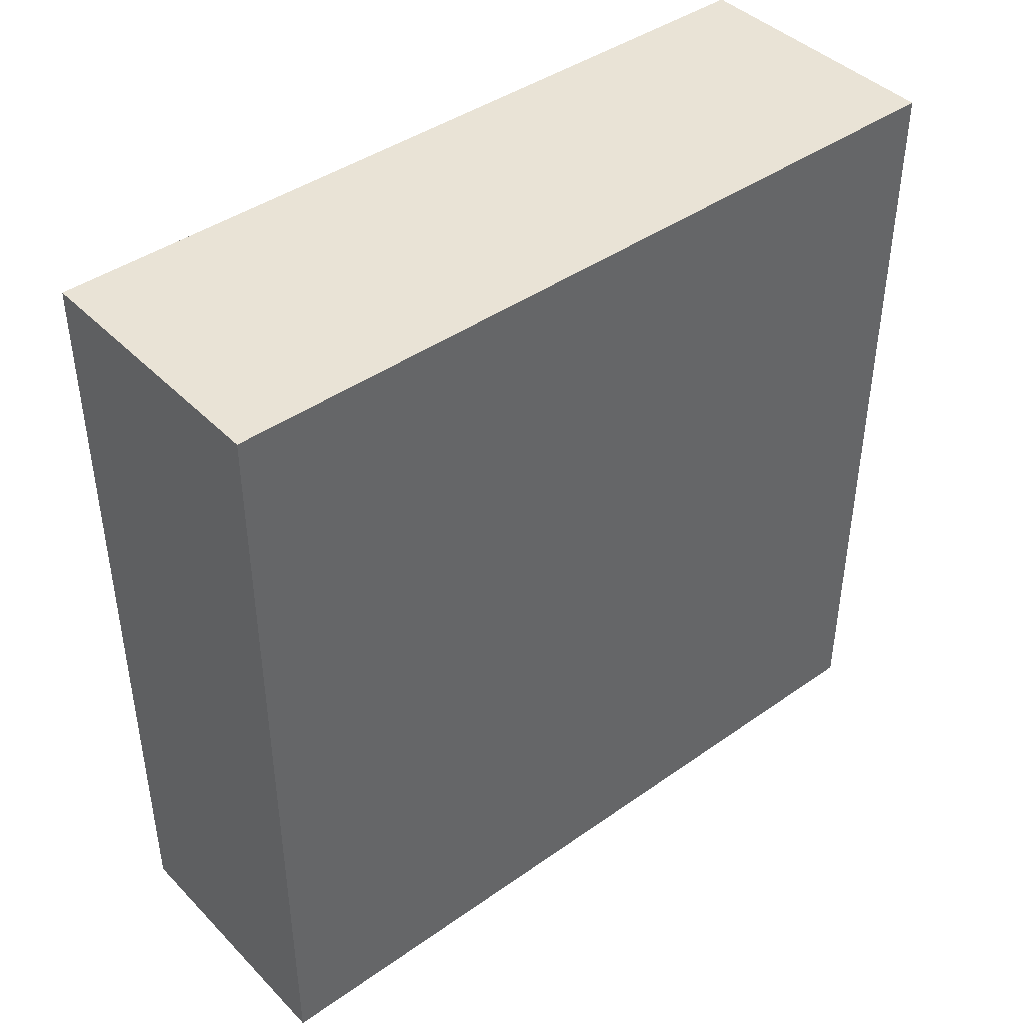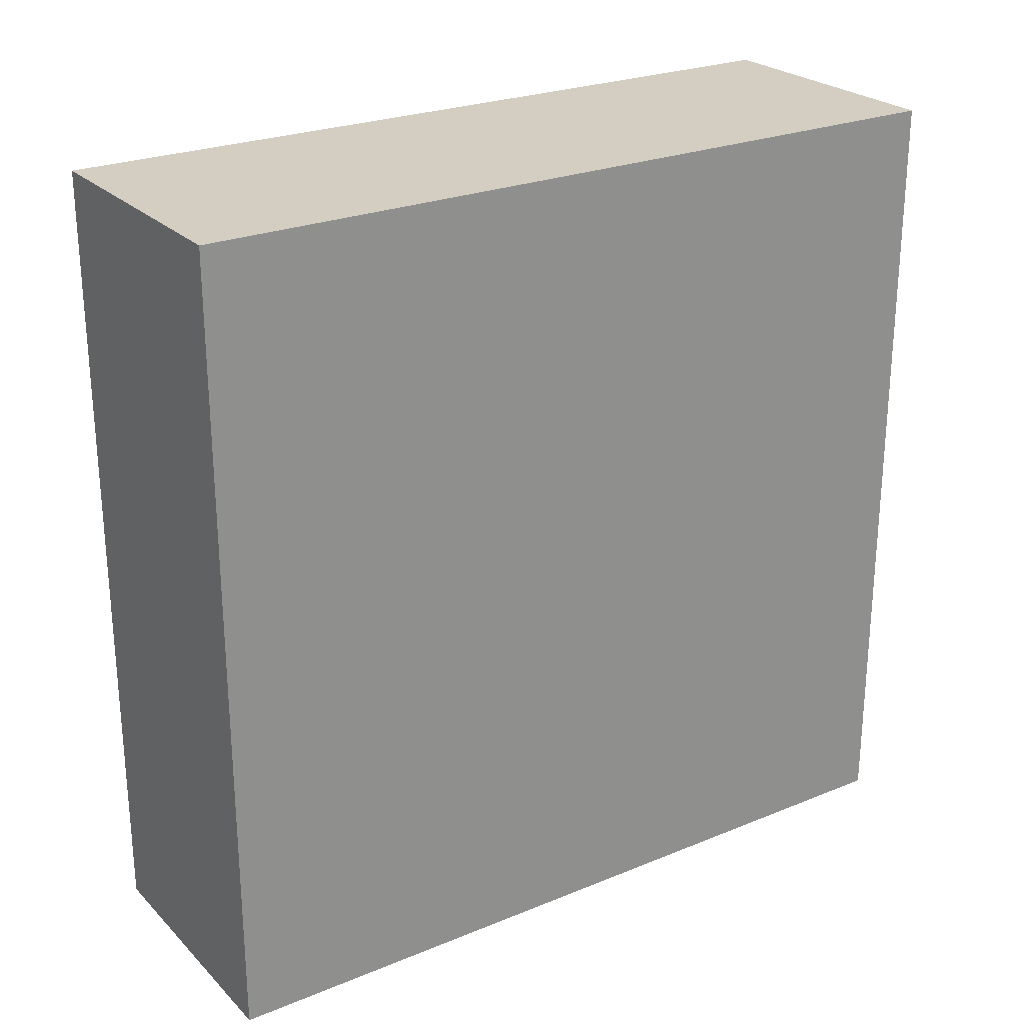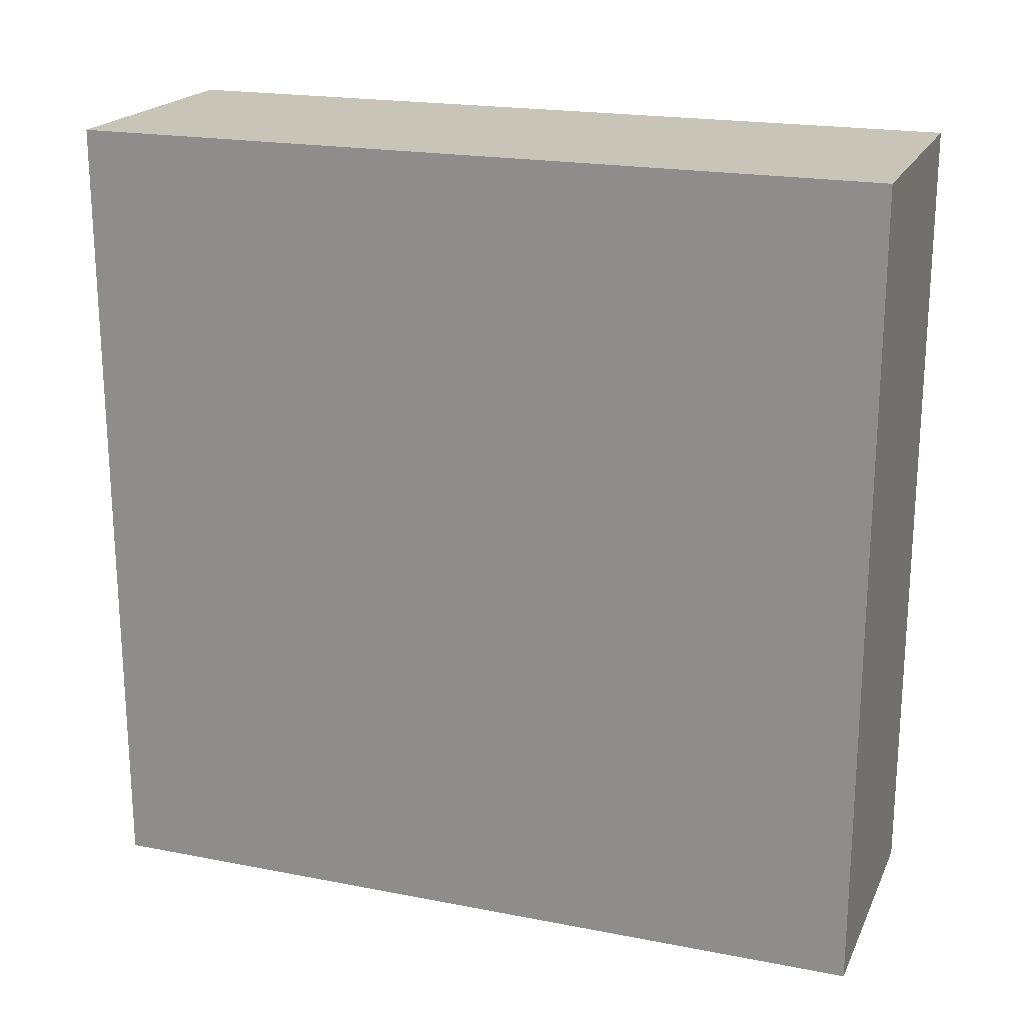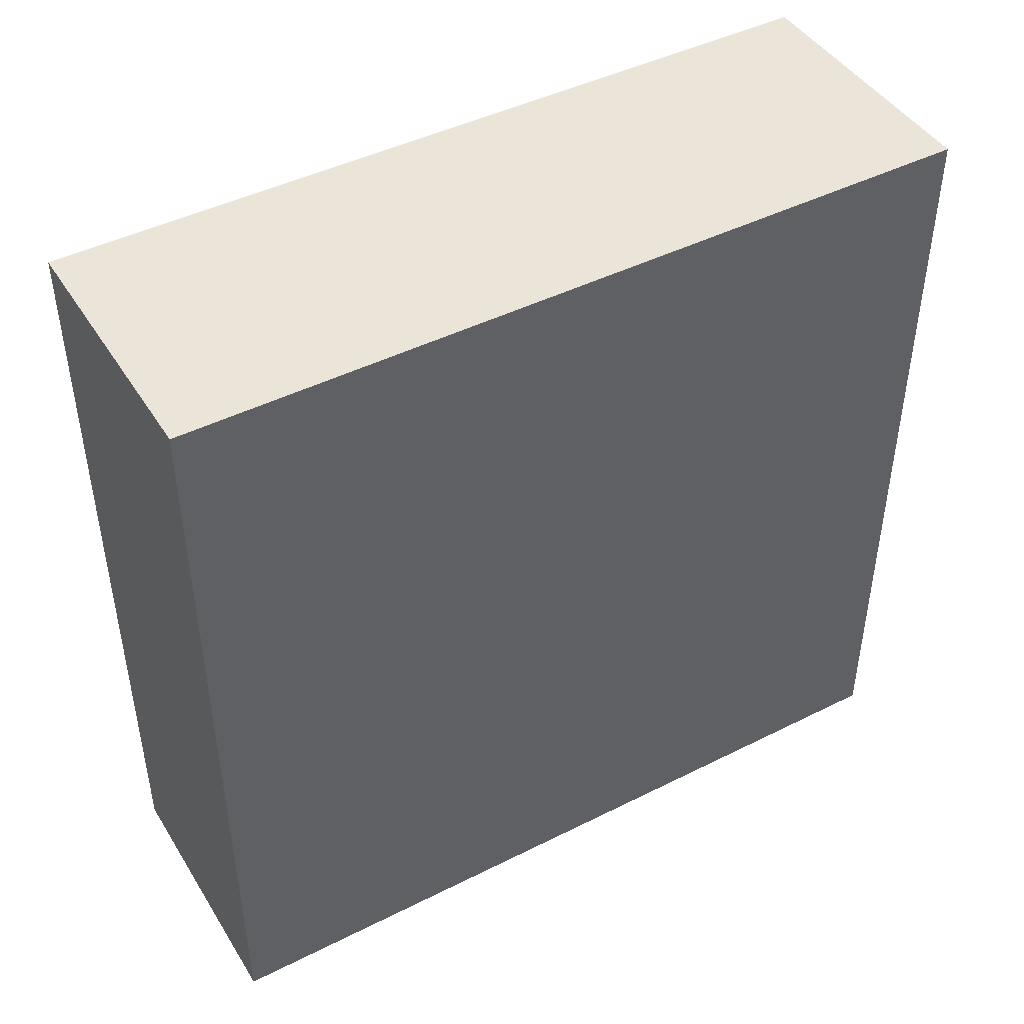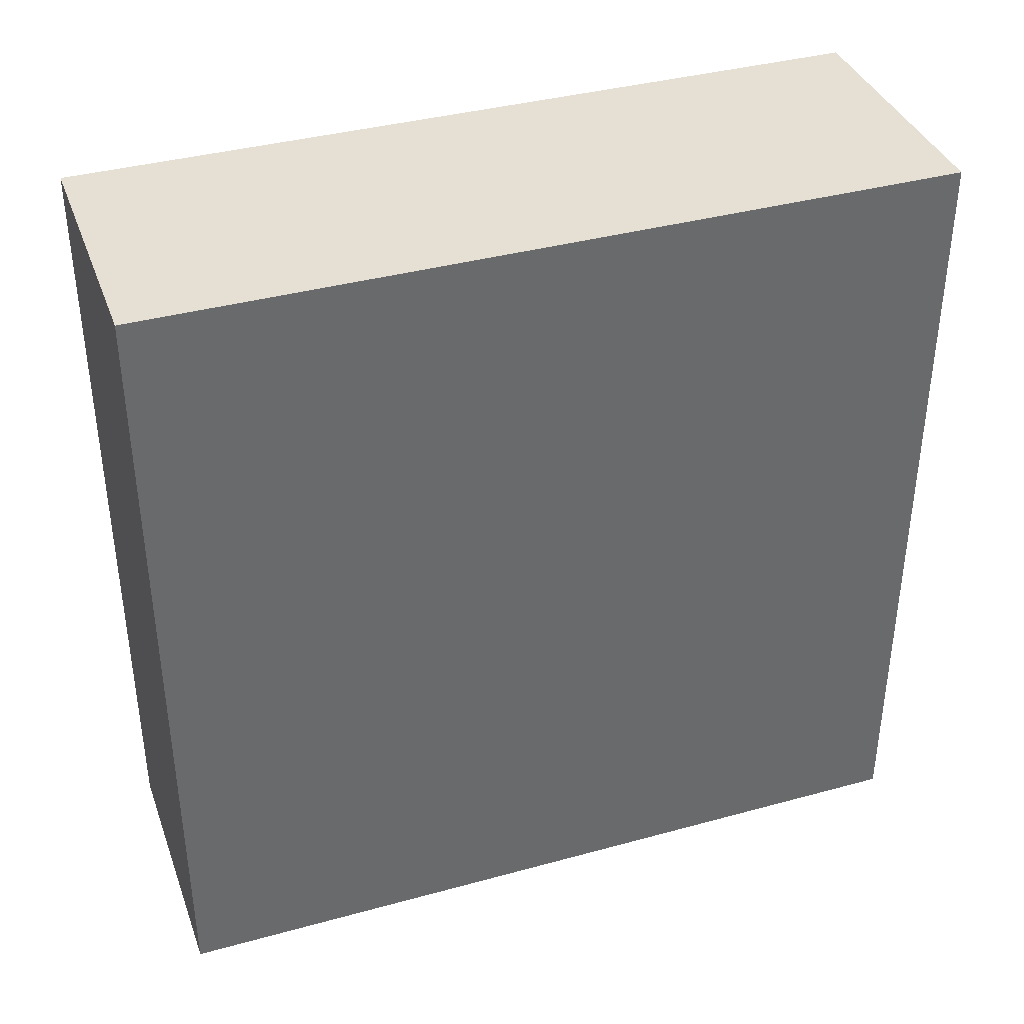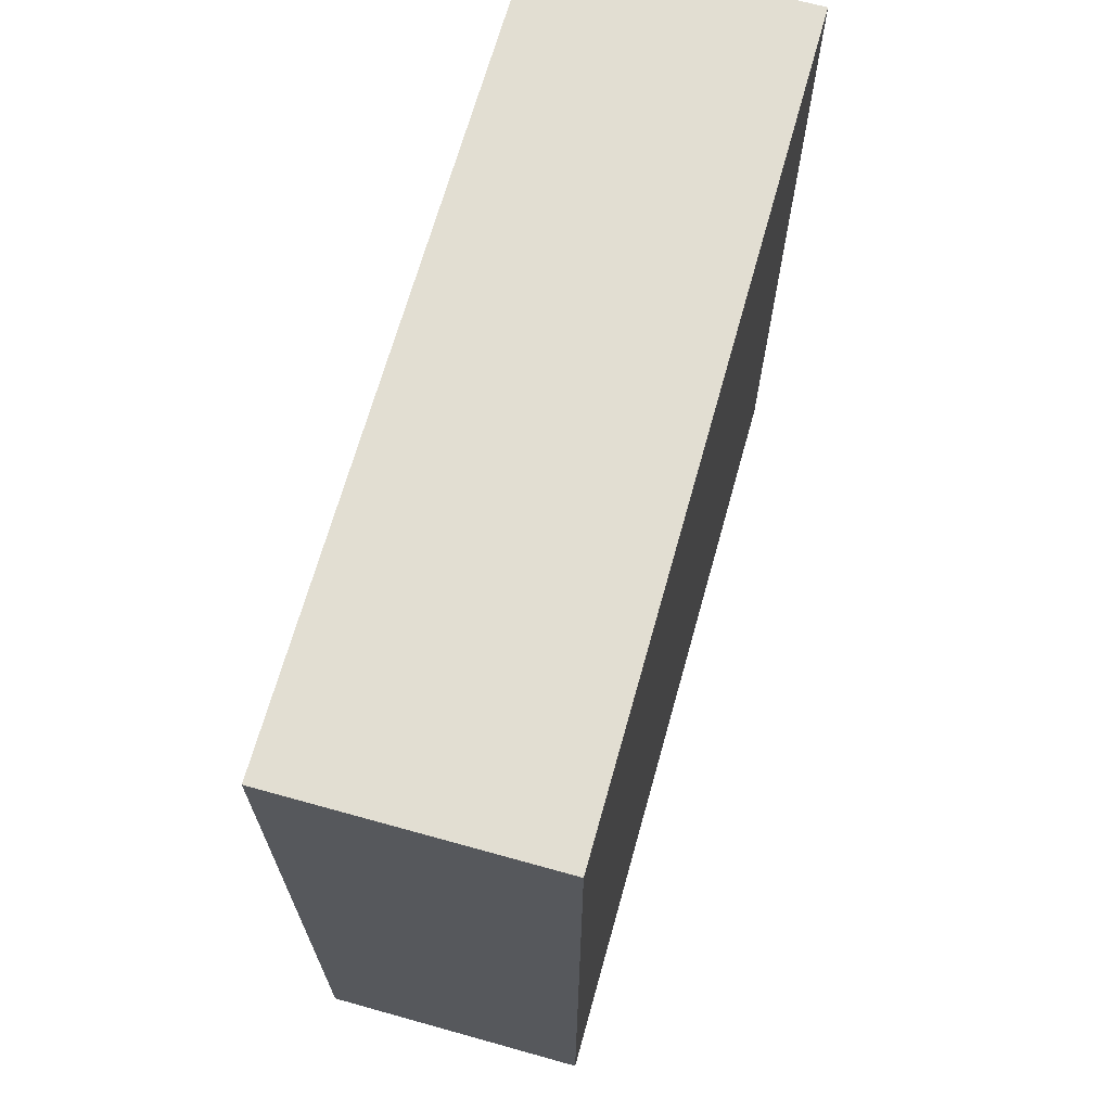
<metadata>
{"format":"obj","ext":"obj","renderer":"f3d","projection":"perspective","resolution":1024,"background":"white","views":[{"elev":42.3,"azim":49.9,"up":"+Y"},{"elev":25.1,"azim":-123.5,"up":"+Z"},{"elev":20.1,"azim":-70.4,"up":"+Y"},{"elev":45.0,"azim":59.8,"up":"+Z"},{"elev":38.0,"azim":-109.2,"up":"+Y"},{"elev":67.8,"azim":-164.4,"up":"+Z"}]}
</metadata>
<code>
v -1 0 3
v -1 0 -3
v -1 1 -0
v -1 1 -1
v -1 4 2
v -1 4 1
v -1 4 -0
v -1 4 -1
v -1 6 3
v -1 6 2
v -1 6 1
v -1 6 -3
v 1 0 3
v 1 0 -3
v 1 6 3
v 1 6 -3
v -1 0 3
v -1 6 3
v 1 0 3
v 1 6 3
v -1 0 -3
v -1 6 -3
v 1 0 -3
v 1 6 -3
v -1 0 3
v 1 0 3
v -1 0 -3
v 1 0 -3
v -1 6 3
v 1 6 3
v -1 6 2
v 0 6 2
v -1 6 1
v 0 6 1
v -1 6 -3
v 1 6 -3
f 3 2 1
f 4 2 3
f 5 3 1
f 6 3 5
f 7 4 3
f 7 3 6
f 8 2 4
f 8 4 7
f 9 5 1
f 10 6 5
f 10 5 9
f 11 7 6
f 11 6 10
f 11 8 7
f 12 2 8
f 12 8 11
f 13 14 15
f 15 14 16
f 19 18 17
f 20 18 19
f 21 22 23
f 23 22 24
f 27 26 25
f 28 26 27
f 29 30 31
f 31 30 32
f 31 32 33
f 32 30 34
f 33 32 34
f 33 34 35
f 34 30 36
f 35 34 36

</code>
